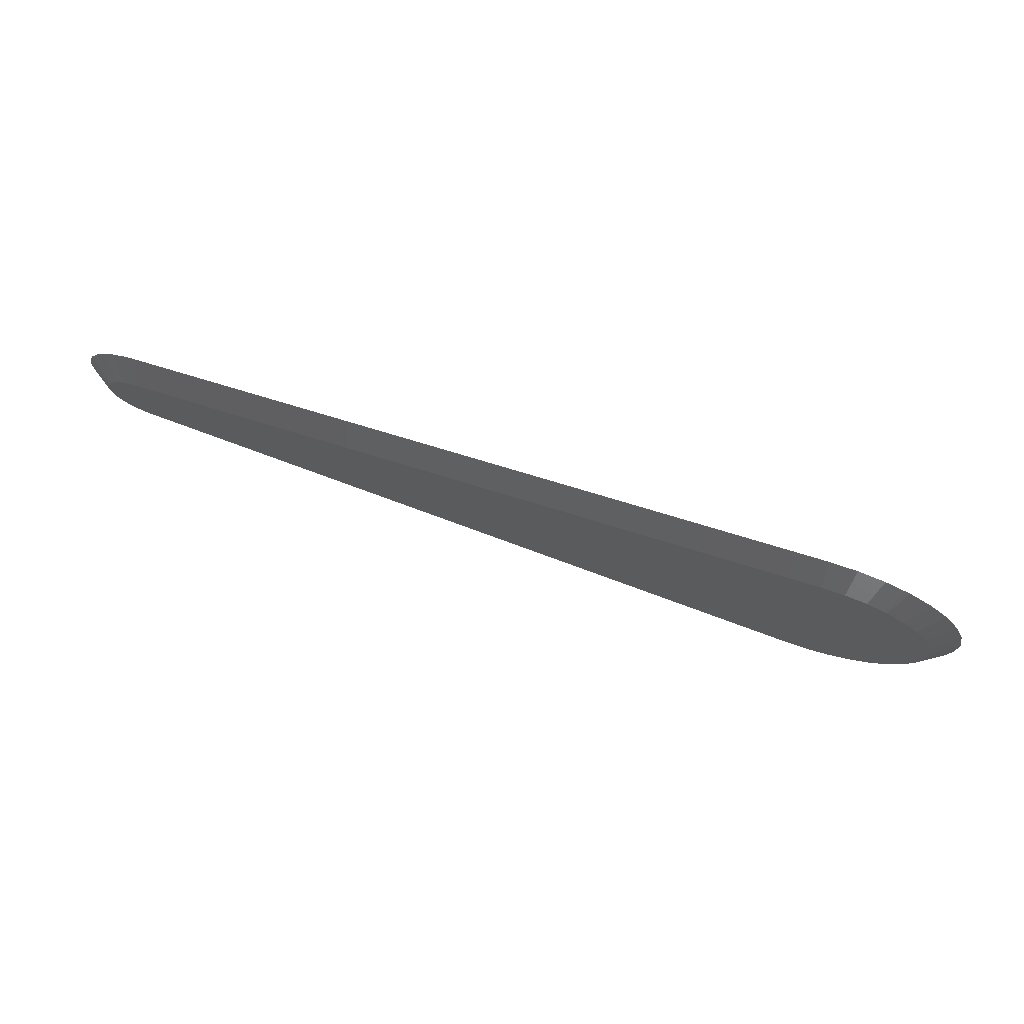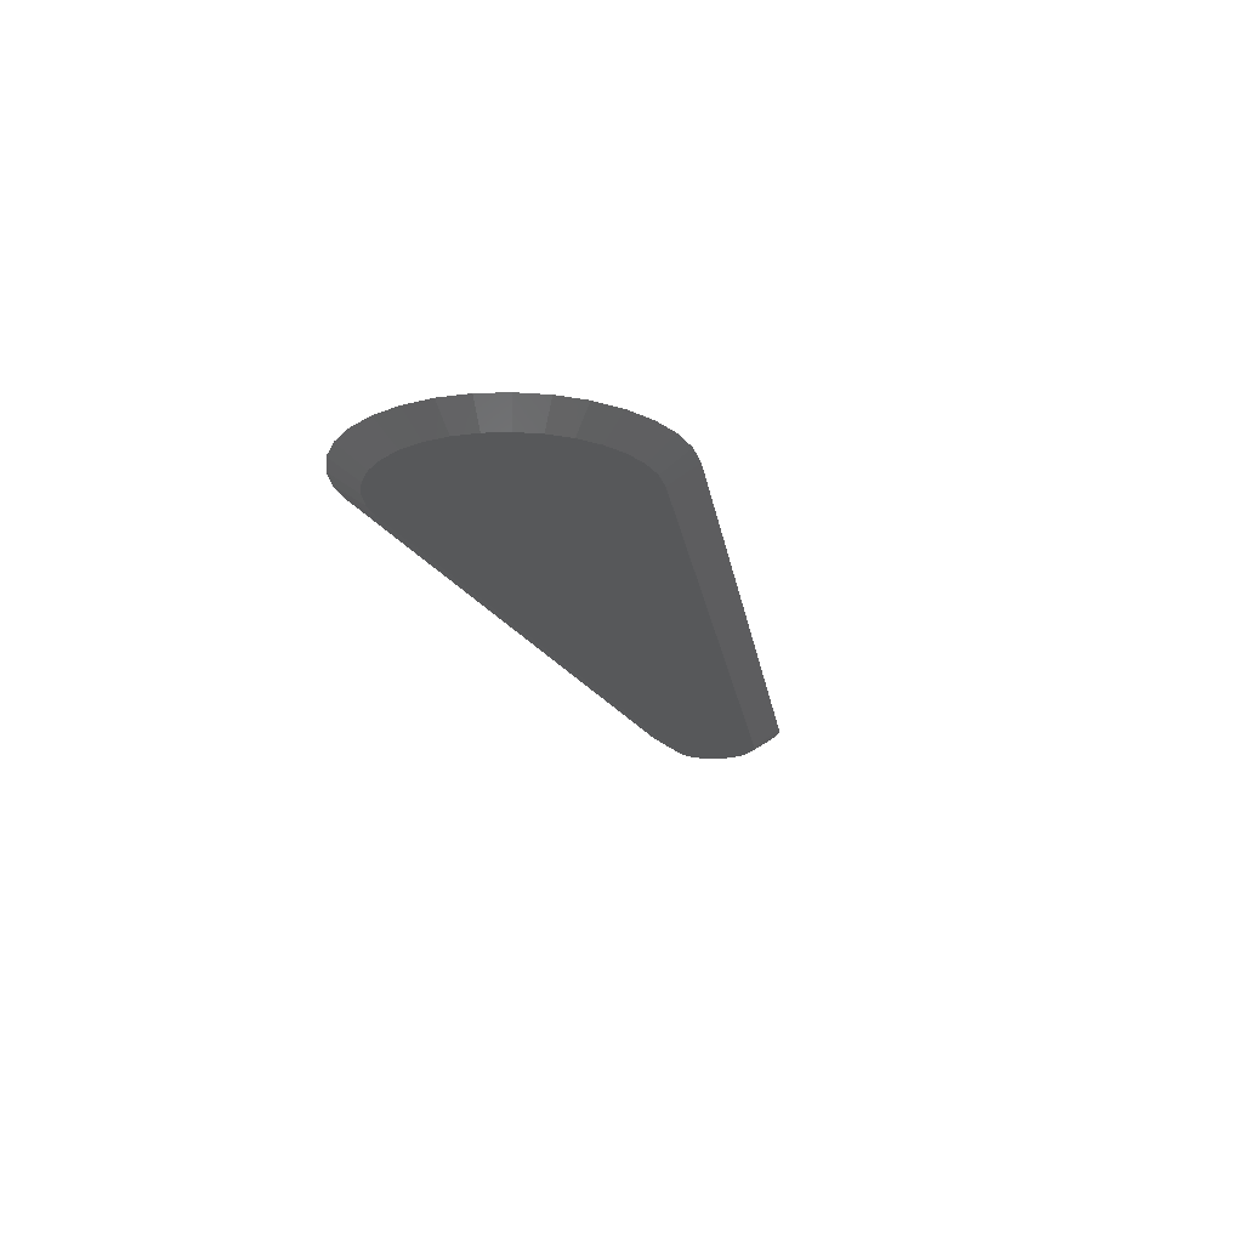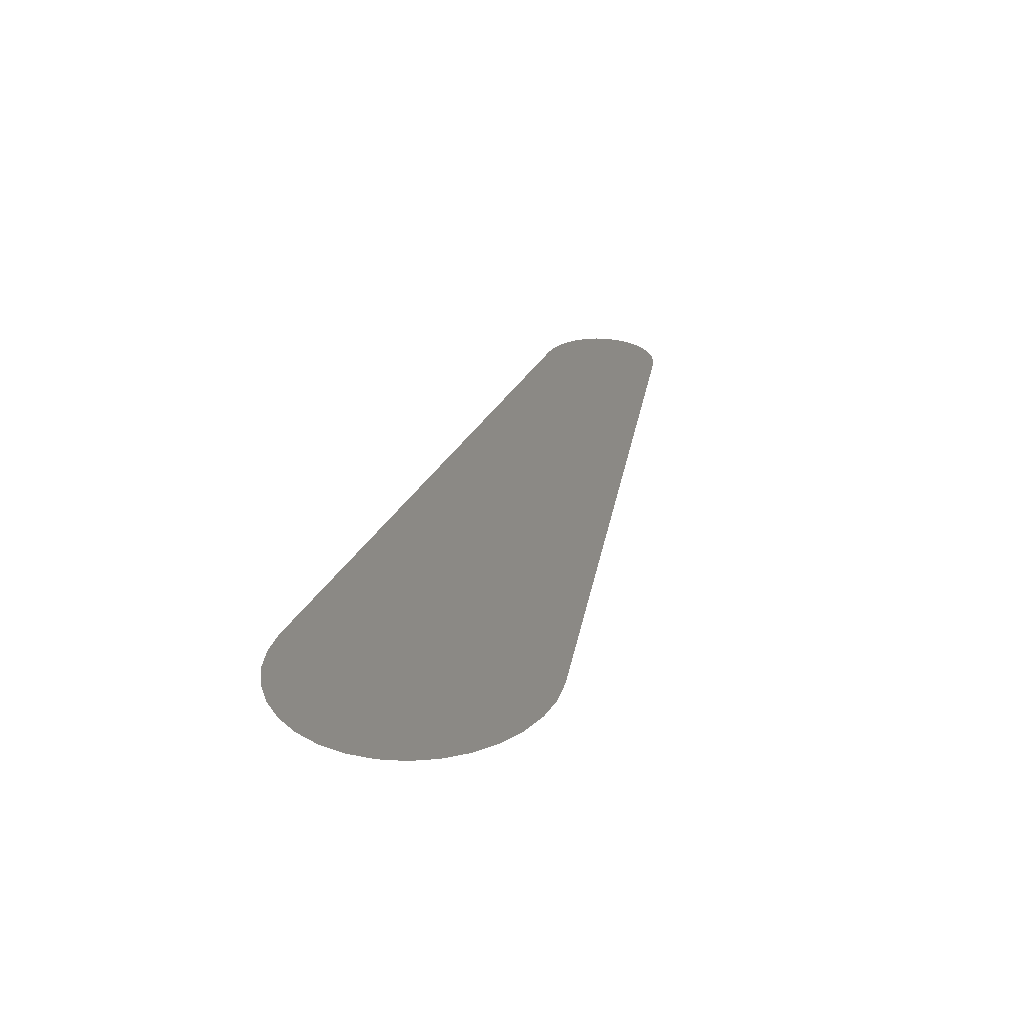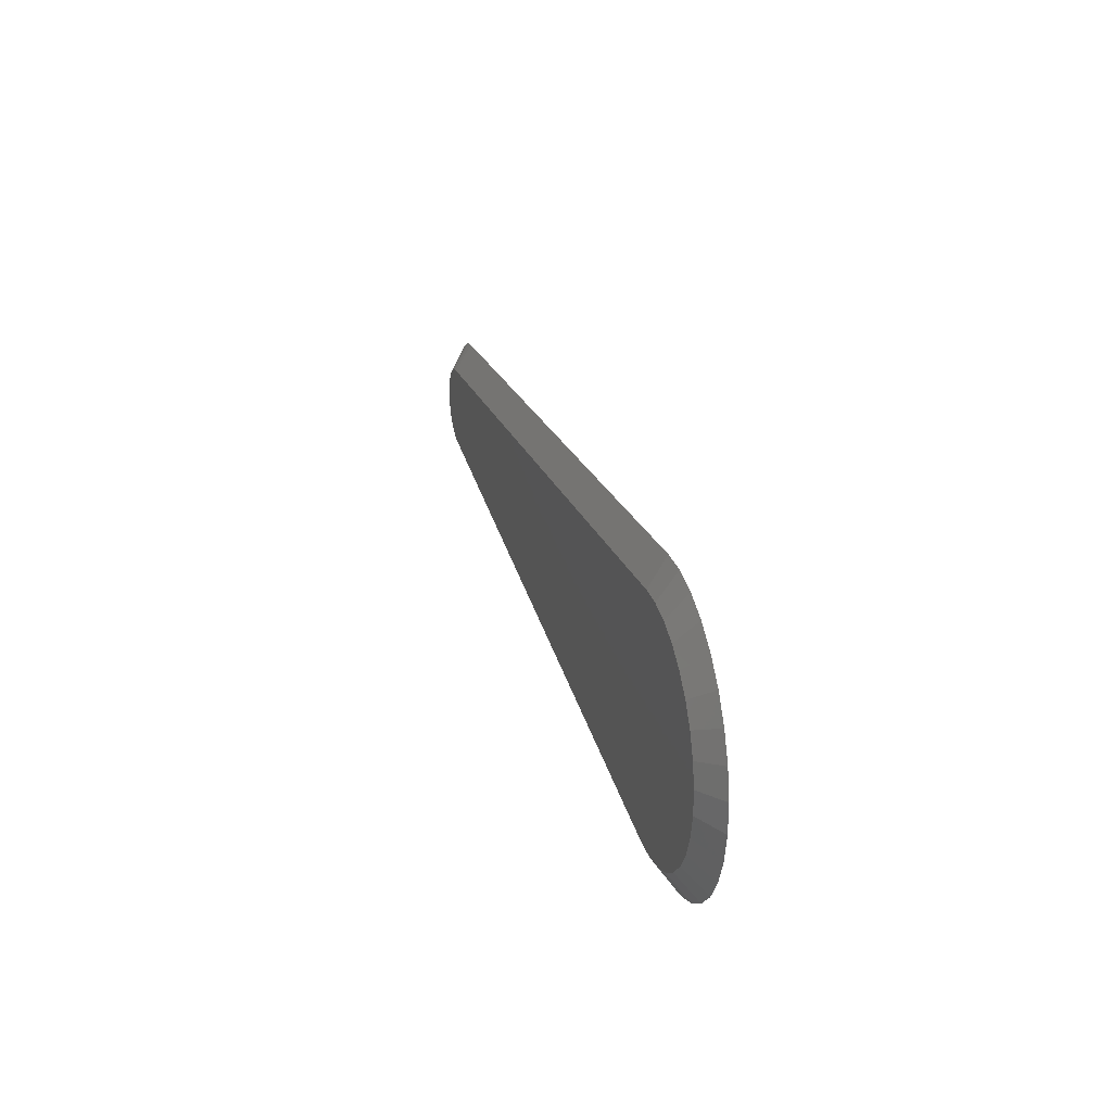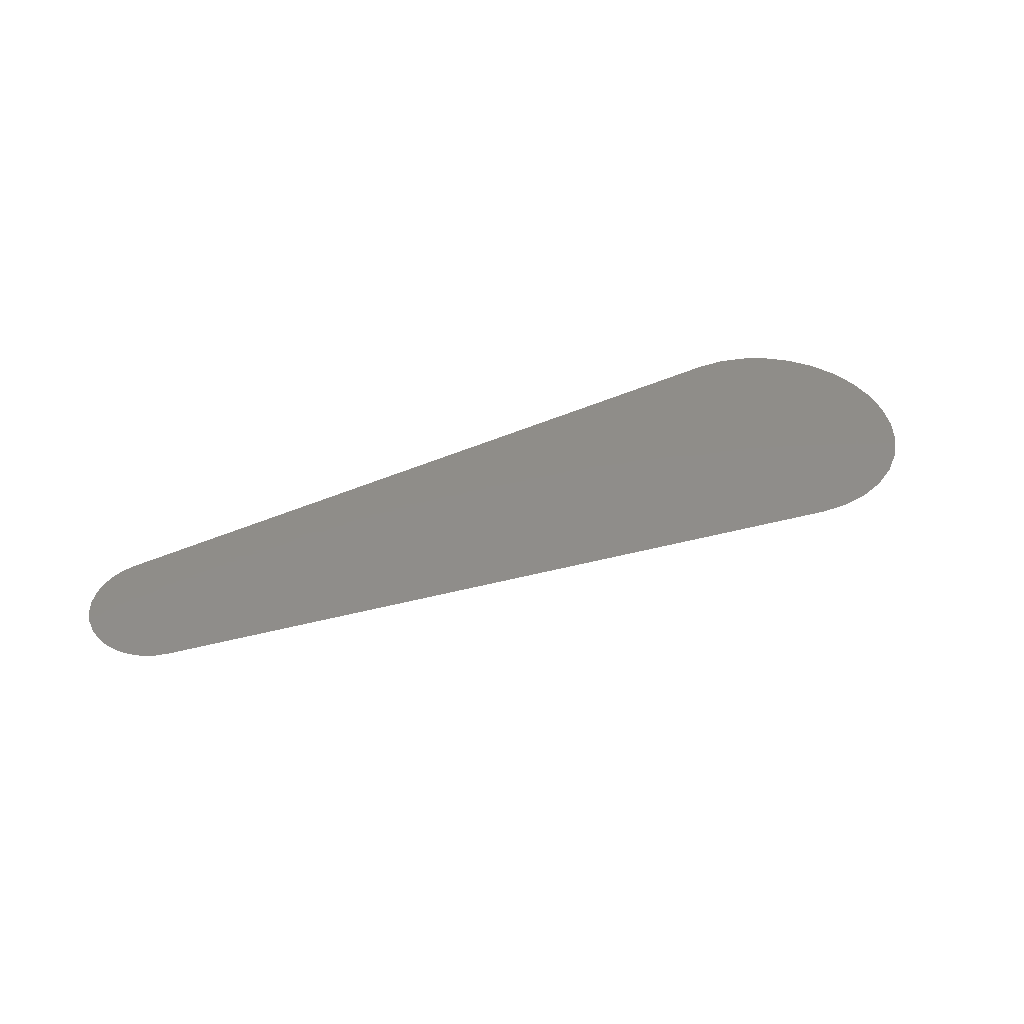
<metadata>
{"format":"stl","ext":"stl","renderer":"f3d","projection":"perspective","resolution":1024,"background":"white","views":[{"elev":73.3,"azim":18.9,"up":"+Z"},{"elev":-19.5,"azim":104.7,"up":"+Y"},{"elev":29.6,"azim":106.5,"up":"+Y"},{"elev":25.6,"azim":75.3,"up":"+Z"},{"elev":41.6,"azim":-23.3,"up":"+Y"}]}
</metadata>
<code>
# stl→obj: 68 verts, 132 faces
v 0.7189 -0.01562 0.007372
v -0.03027 -0.01562 0.02076
v -0.03427 -0.01562 0.01478
v -0.03702 -0.01562 0.008139
v -0.03842 -0.01562 0.001087
v -0.03842 -0.01562 -0.006103
v 0.6088 -0.01562 -0.1028
v 0.6285 -0.01562 -0.1028
v 0.6479 -0.01562 -0.09897
v -0.00539 -0.01562 0.03401
v 0.7151 -0.01562 0.02675
v 0.7075 -0.01562 0.04501
v 0.6965 -0.01562 0.06144
v 0.6825 -0.01562 0.07541
v 0.6661 -0.01562 0.08639
v 0.6479 -0.01562 0.09396
v 0.6285 -0.01562 0.09781
v 0.6087 -0.01562 0.09781
v -0.01257 -0.01562 0.03259
v -0.01921 -0.01562 0.02984
v -0.02519 -0.01562 0.02585
v 0.7189 -0.01562 -0.01239
v -0.03702 -0.01562 -0.01316
v -0.03427 -0.01562 -0.0198
v -0.03027 -0.01562 -0.02578
v -0.02519 -0.01562 -0.03086
v 0.7151 -0.01562 -0.03177
v -0.005515 -0.01562 -0.03901
v 0.6661 -0.01562 -0.09141
v 0.6825 -0.01562 -0.08043
v 0.6965 -0.01562 -0.06646
v 0.7075 -0.01562 -0.05003
v -0.01921 -0.01562 -0.03486
v -0.01257 -0.01562 -0.03761
v -0.06175 7.695e-19 0.003384
v -0.05945 1.553e-18 0.01494
v 0.7422 5.063e-17 0.00967
v 0.6547 3.796e-17 -0.1214
v 0.6308 3.623e-17 -0.1262
v 0.6064 3.473e-17 -0.1262
v -0.007812 4.428e-19 -0.06234
v -0.01937 -1.414e-19 -0.06004
v 0.7282 4.584e-17 -0.06108
v 0.7146 4.388e-17 -0.08133
v 0.6974 4.186e-17 -0.09855
v 0.6772 3.986e-17 -0.1121
v -0.007812 7.085e-18 0.05732
v 0.6064 4.861e-17 0.1211
v 0.6308 4.995e-17 0.1211
v 0.6547 5.116e-17 0.1164
v 0.6772 5.203e-17 0.1071
v 0.6974 5.252e-17 0.09353
v 0.7146 5.263e-17 0.07631
v 0.7282 5.234e-17 0.05606
v -0.01937 6.246e-18 0.05502
v 0.7375 5.166e-17 0.03356
v -0.05494 2.435e-18 0.02583
v -0.04839 3.382e-18 0.03563
v -0.04006 4.358e-18 0.04396
v -0.03026 5.325e-18 0.05051
v 0.7375 4.766e-17 -0.03857
v -0.03026 -5.615e-19 -0.05553
v -0.04006 -8.015e-19 -0.04898
v -0.04839 -8.521e-19 -0.04065
v -0.05494 -7.114e-19 -0.03085
v -0.05945 -3.847e-19 -0.01996
v 0.7422 4.928e-17 -0.01469
v -0.06175 1.153e-19 -0.008401
f 1 2 3
f 1 3 4
f 1 4 5
f 1 5 6
f 7 8 9
f 10 11 12
f 10 12 13
f 10 13 14
f 10 14 15
f 10 15 16
f 10 16 17
f 10 17 18
f 11 10 19
f 11 19 20
f 11 20 21
f 11 21 2
f 11 2 1
f 22 1 6
f 22 6 23
f 22 23 24
f 22 24 25
f 22 25 26
f 22 26 27
f 28 7 9
f 28 9 29
f 28 29 30
f 28 30 31
f 28 31 32
f 27 26 33
f 27 33 34
f 27 34 28
f 27 28 32
f 35 36 37
f 38 39 40
f 41 42 43
f 41 43 44
f 41 44 45
f 41 45 46
f 41 46 38
f 41 38 40
f 47 48 49
f 47 49 50
f 47 50 51
f 47 51 52
f 47 52 53
f 47 53 54
f 47 54 55
f 56 37 36
f 56 36 57
f 56 57 58
f 56 58 59
f 56 59 60
f 56 60 55
f 56 55 54
f 61 43 42
f 61 42 62
f 61 62 63
f 61 63 64
f 61 64 65
f 61 65 66
f 61 66 67
f 66 68 67
f 67 68 35
f 67 35 37
f 28 34 41
f 34 42 41
f 47 55 10
f 55 19 10
f 60 59 20
f 20 55 60
f 19 55 20
f 58 57 2
f 2 59 58
f 21 59 2
f 20 59 21
f 35 68 5
f 5 36 35
f 4 36 5
f 4 3 36
f 66 65 23
f 23 68 66
f 6 68 23
f 5 68 6
f 63 62 26
f 26 64 63
f 25 64 26
f 25 24 64
f 34 62 42
f 33 62 34
f 26 62 33
f 3 2 57
f 57 36 3
f 24 23 65
f 65 64 24
f 48 47 18
f 18 47 10
f 61 67 27
f 27 67 22
f 53 52 13
f 50 15 51
f 15 50 16
f 16 50 49
f 16 49 17
f 17 49 48
f 17 48 18
f 9 46 29
f 46 9 38
f 38 9 8
f 38 8 39
f 39 8 7
f 39 7 40
f 44 30 45
f 45 30 29
f 45 29 46
f 30 44 31
f 31 44 43
f 31 43 32
f 32 43 61
f 32 61 27
f 56 1 37
f 37 1 22
f 37 22 67
f 1 56 11
f 11 56 54
f 11 54 12
f 12 54 53
f 12 53 13
f 13 52 14
f 14 52 51
f 14 51 15
f 41 40 28
f 28 40 7

</code>
